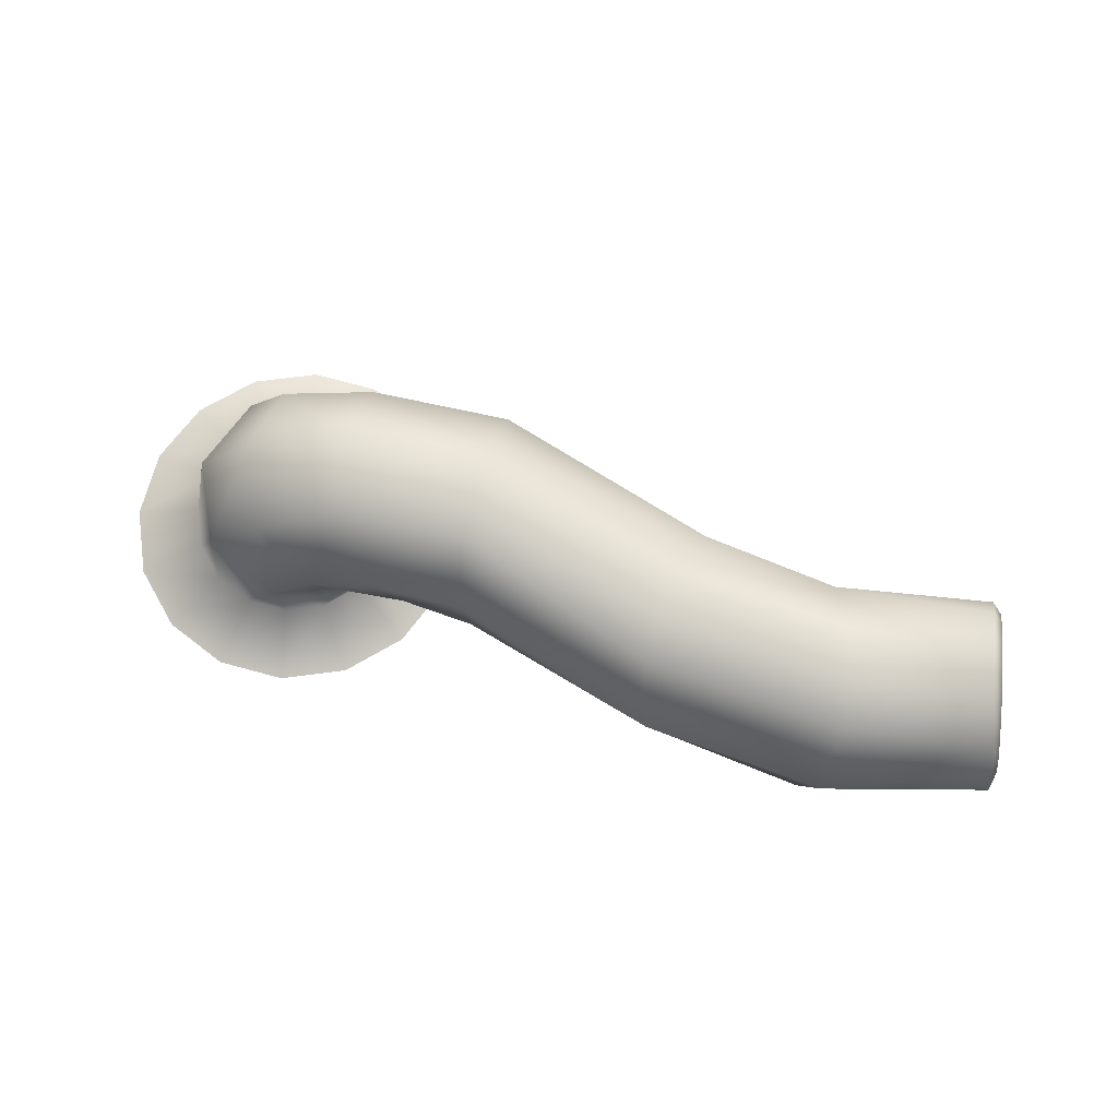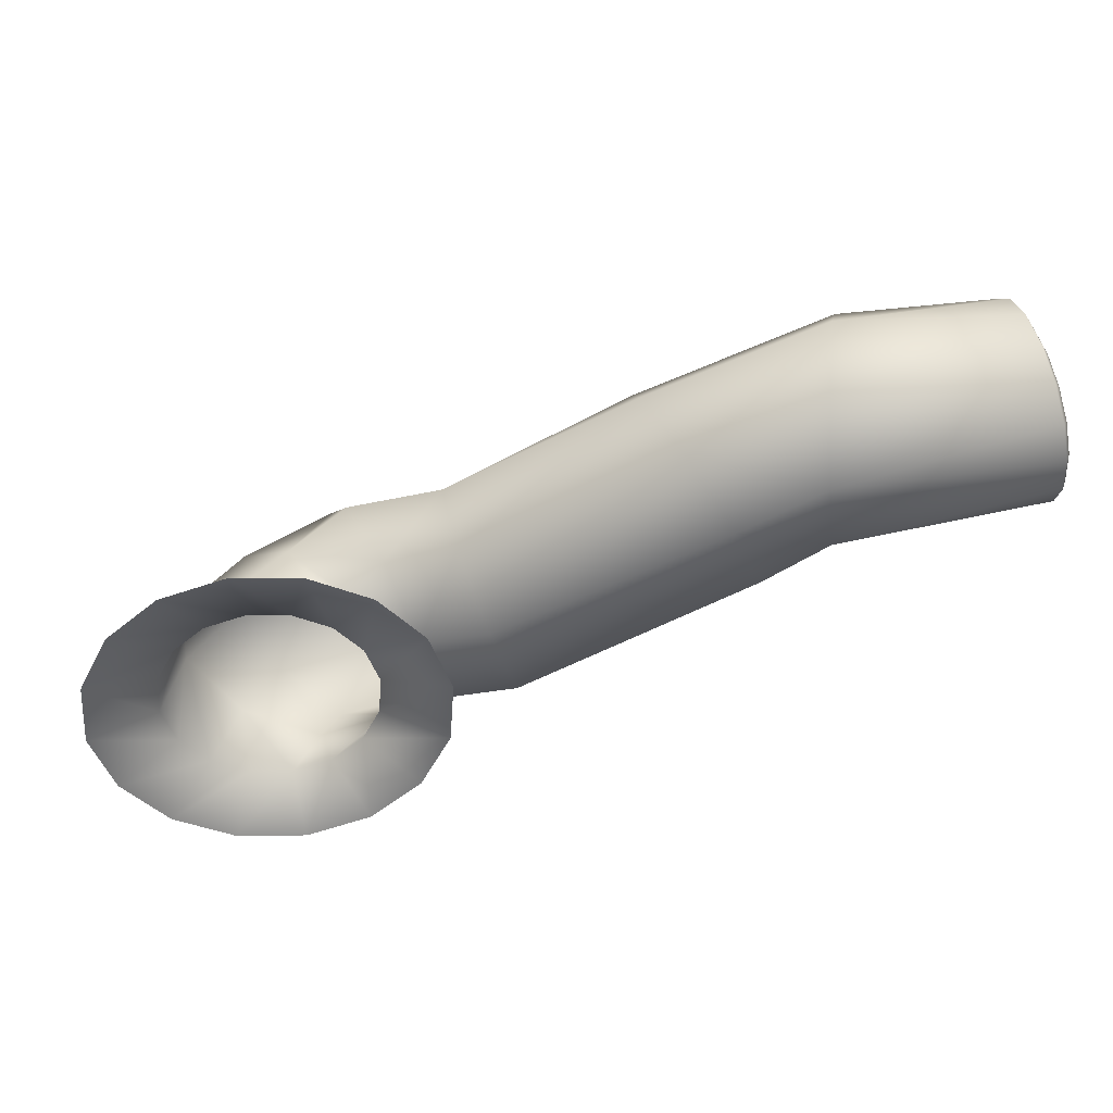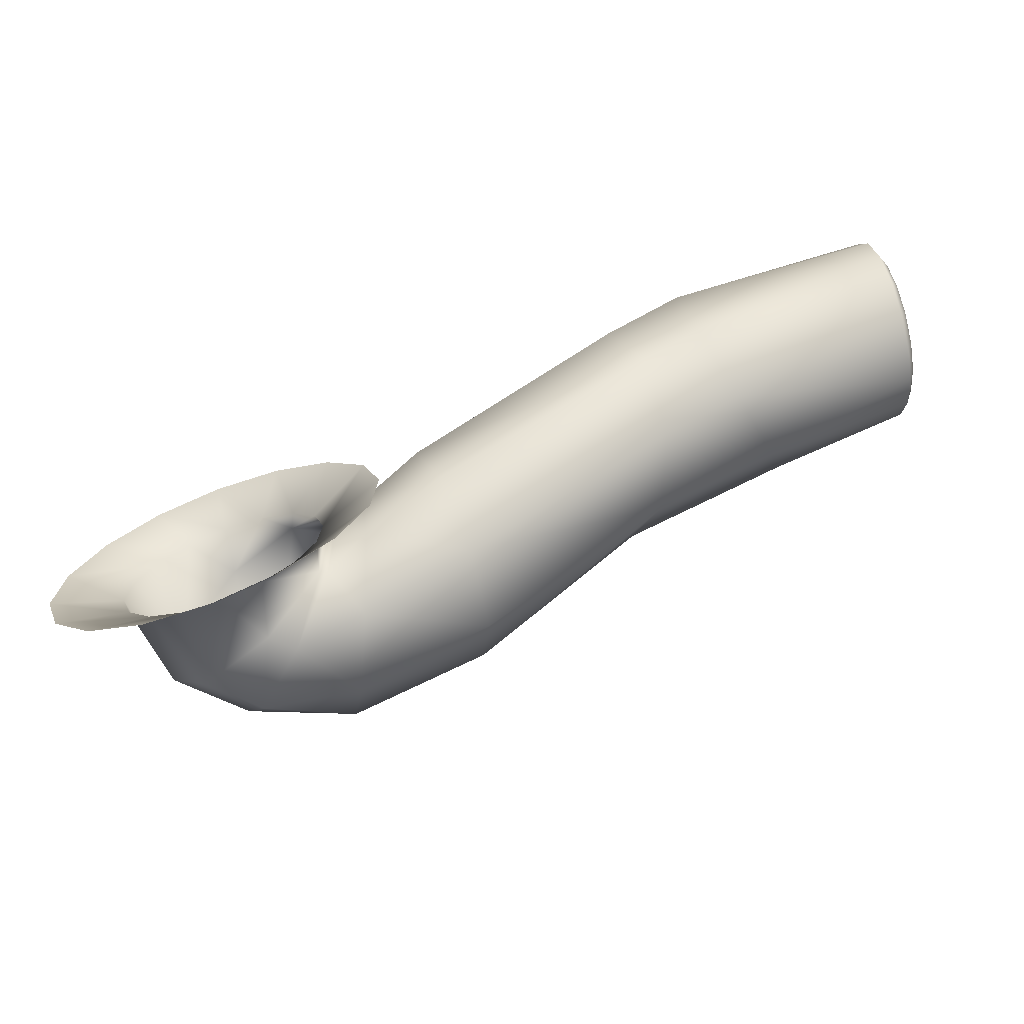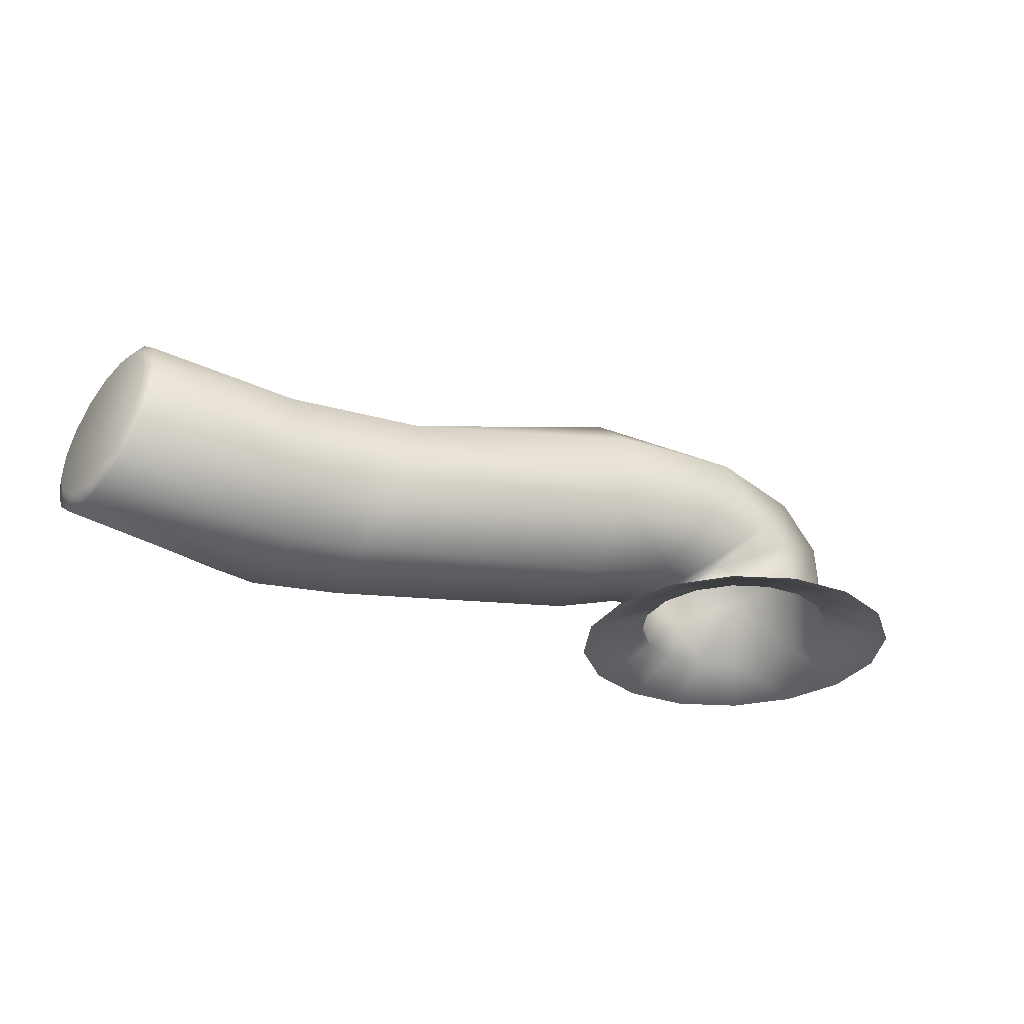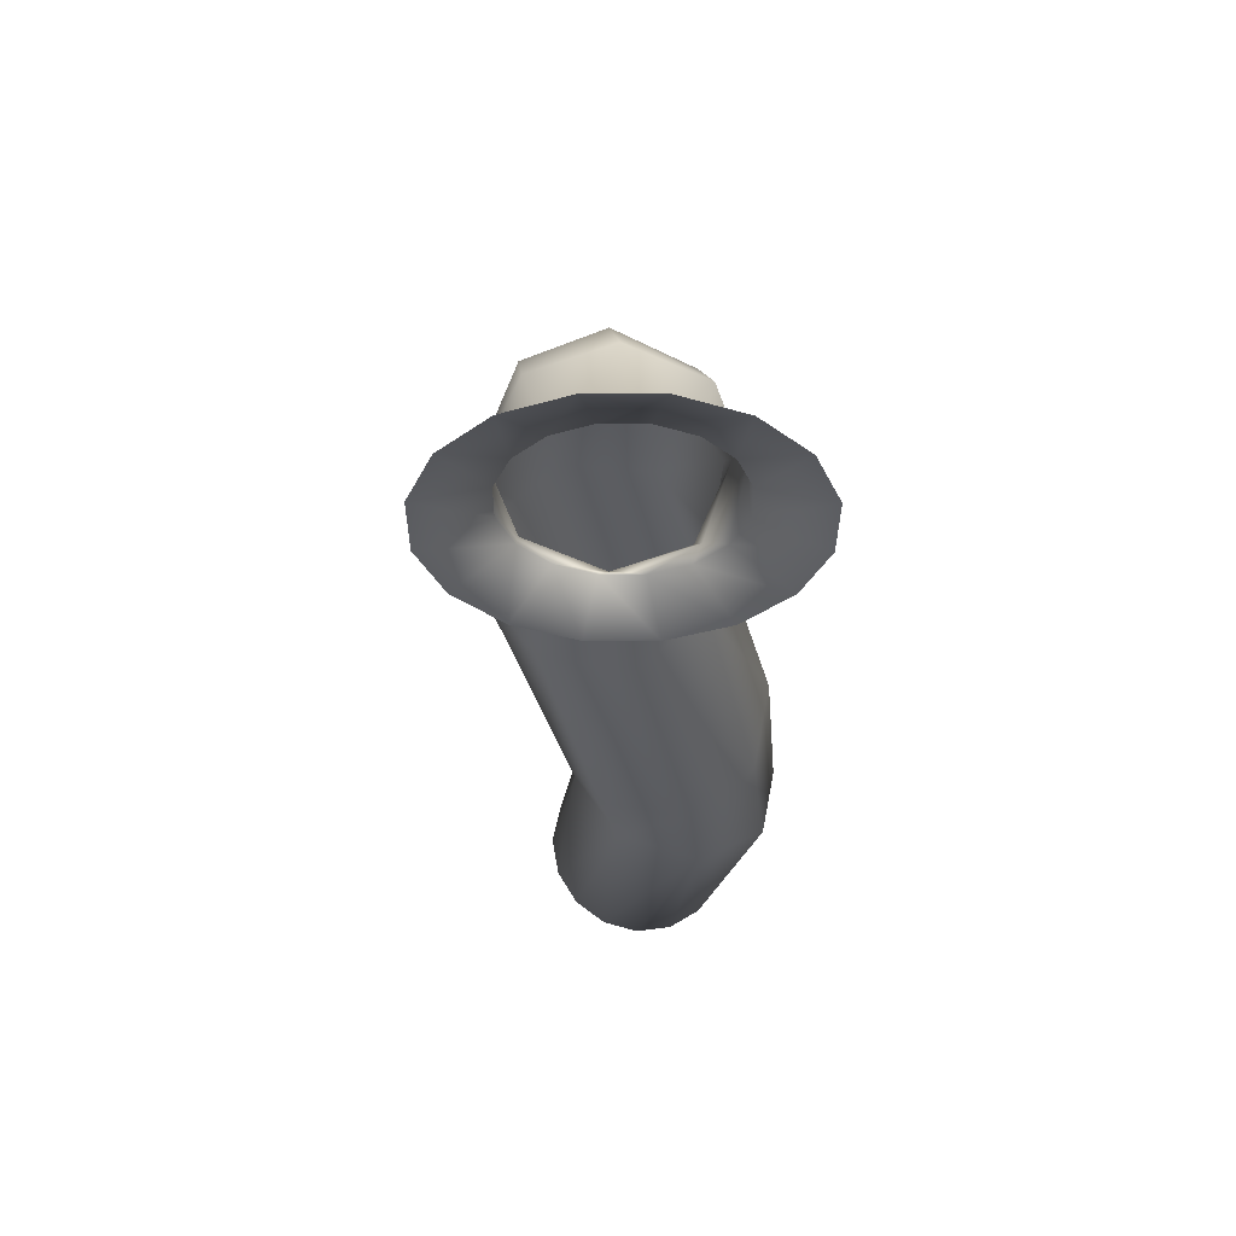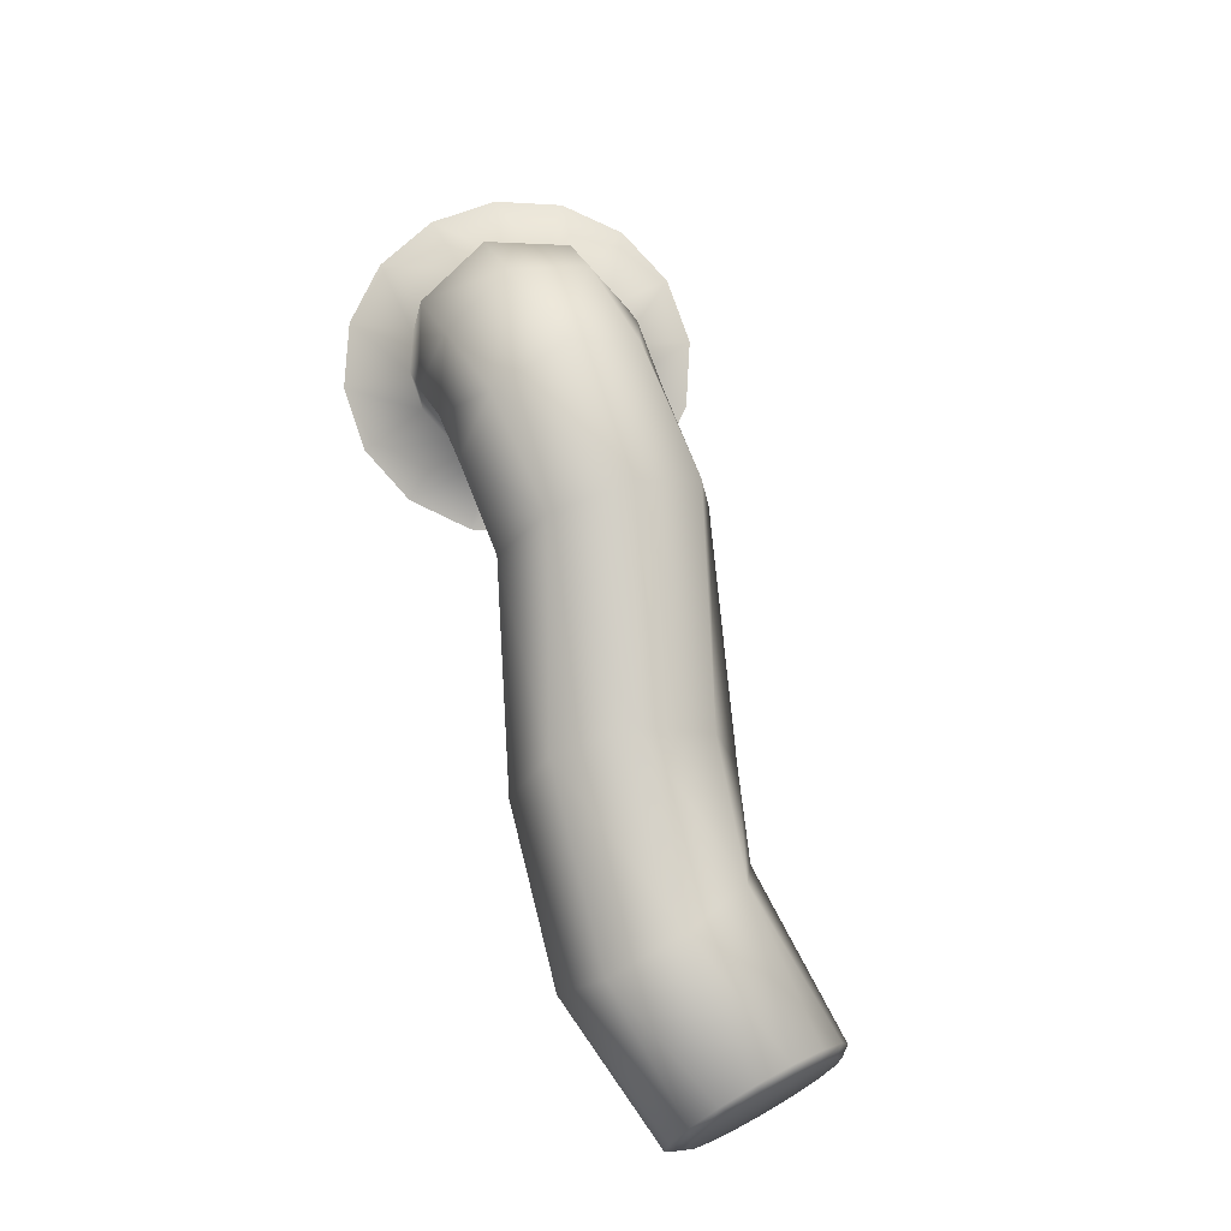
<metadata>
{"format":"obj","ext":"obj","renderer":"f3d","projection":"perspective","resolution":1024,"background":"white","views":[{"elev":72.2,"azim":176.7,"up":"+Z"},{"elev":41.6,"azim":175.5,"up":"+Y"},{"elev":-69.4,"azim":-160.6,"up":"+Y"},{"elev":-29.6,"azim":-46.0,"up":"+Z"},{"elev":-32.4,"azim":71.3,"up":"+Z"},{"elev":79.1,"azim":-127.6,"up":"+Z"}]}
</metadata>
<code>
g CableLoose
v -0.01853 0.01056 -0.07315
v -0.02147 0.004774 -0.07196
v -0.02116 0.002666 -0.07315
v -0.02057 -0.005633 -0.07315
v -0.02017 -0.01169 -0.06923
v -0.01685 -0.01307 -0.07315
v -0.01056 -0.01853 -0.07315
v -0.008269 -0.02178 -0.06315
v -0.002666 -0.02116 -0.07315
v 0.007253 -0.01958 -0.05728
v 0.005633 -0.02057 -0.07315
v 0.01307 -0.01685 -0.07315
v 0.01731 -0.006381 -0.05506
v 0.01853 -0.01056 -0.07315
v 0.02116 -0.002666 -0.07315
v 0.01601 0.01008 -0.05779
v 0.02057 0.005633 -0.07315
v 0.01685 0.01307 -0.07315
v 0.01056 0.01853 -0.07315
v 0.006165 -0.004499 -0.04274
v -0.0008599 -0.01796 -0.04797
v 0.004109 0.02017 -0.06386
v 0.002666 0.02116 -0.07315
v -0.005633 0.02057 -0.07315
v -0.01243 -0.02079 -0.0587
v -0.02017 -0.01169 -0.06923
v 0.00453 0.01171 -0.04607
v -0.01141 0.01797 -0.06973
v -0.01307 0.01685 -0.07315
v -0.01853 0.01056 -0.07315
v -0.02147 0.004774 -0.07196
v -0.004806 0.02117 -0.05601
v -0.01141 0.01797 -0.06973
v -0.01251 0.01306 -0.03585
v -0.01393 -0.003565 -0.03451
v -0.01971 -0.01579 -0.04437
v -0.01638 0.01834 -0.06674
v -0.02147 0.004774 -0.07196
v -0.0234 0.00488 -0.07197
v -0.02885 0.01146 -0.07278
v -0.02307 0.02369 -0.06292
v -0.04189 0.002976 -0.03553
v -0.0163 0.02435 -0.04762
v -0.03688 0.02855 -0.06642
v -0.04199 0.01669 -0.07707
v -0.03681 0.01885 -0.03705
v -0.03473 0.02945 -0.04985
v -0.07746 0.05352 -0.0725
v -0.08593 0.04185 -0.08101
v -0.102 0.05095 -0.08121
v -0.07138 0.05475 -0.05695
v -0.07127 0.04482 -0.04347
v -0.07717 0.02956 -0.03996
v -0.1051 0.06939 -0.05658
v -0.1088 0.06088 -0.04262
v -0.1024 0.06528 -0.07256
v -0.1111 0.04473 -0.03887
v -0.1107 0.0304 -0.04753
v -0.08565 0.0179 -0.04846
v -0.047 -0.008885 -0.04618
v -0.02648 -0.01645 -0.05967
v -0.04915 -0.009783 -0.06276
v -0.02177 -0.01133 -0.06864
v -0.02147 0.004774 -0.07196
v -0.0234 0.00488 -0.07197
v -0.03027 -0.005165 -0.07144
v -0.02885 0.01146 -0.07278
v -0.04707 0.0008095 -0.07555
v -0.04199 0.01669 -0.07707
v -0.09172 0.01667 -0.06401
v -0.09184 0.02659 -0.0775
v -0.08593 0.04185 -0.08101
v -0.108 0.02629 -0.06351
v -0.1043 0.03481 -0.07747
v -0.102 0.05095 -0.08121
v -0.1454 0.04508 -0.07715
v -0.1446 0.05242 -0.07854
v -0.1458 0.05189 -0.07563
v -0.1465 0.04567 -0.07445
v -0.1457 0.03877 -0.07306
v -0.1467 0.04032 -0.07099
v -0.1453 0.03446 -0.06691
v -0.1464 0.03667 -0.06578
v -0.1457 0.03527 -0.05961
v -0.1445 0.03281 -0.05963
v -0.1446 0.03633 -0.05342
v -0.1432 0.03405 -0.05233
v -0.1434 0.03968 -0.04816
v -0.1417 0.03802 -0.04611
v -0.1421 0.04483 -0.04462
v -0.1402 0.04409 -0.04194
v -0.141 0.05098 -0.04334
v -0.139 0.05135 -0.04043
v -0.1404 0.0572 -0.04453
v -0.1382 0.05869 -0.04183
v -0.1401 0.06254 -0.04799
v -0.1379 0.065 -0.04592
v -0.1404 0.0662 -0.0532
v -0.1382 0.06931 -0.05207
v -0.1391 0.07096 -0.05935
v -0.1411 0.0676 -0.05937
v -0.1404 0.06972 -0.06665
v -0.1422 0.06654 -0.06556
v -0.1419 0.06575 -0.07286
v -0.1435 0.06319 -0.07082
v -0.1433 0.05968 -0.07704
v -0.1446 0.05242 -0.07854
v -0.1448 0.05804 -0.07436
v -0.1458 0.05189 -0.07563
v -0.01741 -0.03054 -0.07799
v -0.02777 -0.02156 -0.07799
v -0.01685 -0.01307 -0.07315
v -0.03391 -0.009287 -0.07799
v -0.01056 -0.01853 -0.07315
v -0.02057 -0.005633 -0.07315
v -0.004396 -0.03488 -0.07799
v -0.03488 0.004396 -0.07799
v -0.002666 -0.02116 -0.07315
v -0.02116 0.002666 -0.07315
v 0.009287 -0.03391 -0.07799
v -0.03054 0.01741 -0.07799
v 0.005633 -0.02057 -0.07315
v -0.01853 0.01056 -0.07315
v 0.02156 -0.02777 -0.07799
v -0.02156 0.02777 -0.07799
v 0.01307 -0.01685 -0.07315
v -0.01307 0.01685 -0.07315
v 0.03054 -0.01741 -0.07799
v -0.009287 0.03391 -0.07799
v 0.01853 -0.01056 -0.07315
v -0.005633 0.02057 -0.07315
v 0.03488 -0.004396 -0.07799
v 0.004396 0.03488 -0.07799
v 0.02116 -0.002666 -0.07315
v 0.002666 0.02116 -0.07315
v 0.01741 0.03054 -0.07799
v 0.01056 0.01853 -0.07315
v 0.02777 0.02156 -0.07799
v 0.01685 0.01307 -0.07315
v 0.03391 0.009287 -0.07799
v 0.02057 0.005633 -0.07315
v -0.1435 0.06319 -0.07082
v -0.1434 0.05143 -0.05949
v -0.1448 0.05804 -0.07436
v -0.1422 0.06654 -0.06556
v -0.1458 0.05189 -0.07563
v -0.1411 0.0676 -0.05937
v -0.1465 0.04567 -0.07445
v -0.1404 0.0662 -0.0532
v -0.1467 0.04032 -0.07099
v -0.1401 0.06254 -0.04799
v -0.1464 0.03667 -0.06578
v -0.1404 0.0572 -0.04453
v -0.1457 0.03527 -0.05961
v -0.141 0.05098 -0.04334
v -0.1446 0.03633 -0.05342
v -0.1421 0.04483 -0.04462
v -0.1434 0.03968 -0.04816
g CableLoose_0
f 3 2 1
f 2 3 4
f 5 2 4
f 6 5 4
f 5 6 7
f 8 5 7
f 9 8 7
f 10 8 9
f 11 10 9
f 12 10 11
f 13 10 12
f 14 13 12
f 15 13 14
f 16 13 15
f 17 16 15
f 18 16 17
f 16 18 19
f 13 20 10
f 20 13 16
f 10 21 8
f 20 21 10
f 22 16 19
f 23 22 19
f 22 23 24
f 21 25 8
f 8 25 26
f 27 20 16
f 27 16 22
f 28 22 24
f 29 28 24
f 28 29 30
f 31 28 30
f 32 27 22
f 32 22 33
f 27 34 20
f 34 27 32
f 20 35 21
f 34 35 20
f 35 36 21
f 21 36 25
f 37 32 33
f 37 33 38
f 39 37 38
f 39 40 37
f 37 41 32
f 40 41 37
f 42 35 34
f 35 42 36
f 43 34 32
f 41 43 32
f 44 41 40
f 45 44 40
f 46 34 43
f 46 42 34
f 47 43 41
f 44 47 41
f 47 46 43
f 44 45 48
f 45 49 48
f 49 50 48
f 47 44 51
f 44 48 51
f 46 47 52
f 47 51 52
f 42 46 53
f 46 52 53
f 51 48 54
f 52 51 55
f 51 54 55
f 50 56 48
f 48 56 54
f 53 52 57
f 52 55 57
f 53 57 58
f 42 53 59
f 59 53 58
f 60 42 59
f 42 60 36
f 36 60 61
f 36 61 25
f 60 59 62
f 60 62 61
f 25 61 63
f 25 63 26
f 26 63 64
f 63 65 64
f 61 66 63
f 63 66 65
f 61 62 66
f 66 67 65
f 66 68 67
f 62 68 66
f 68 69 67
f 59 70 62
f 62 70 68
f 59 58 70
f 68 71 69
f 70 71 68
f 71 72 69
f 70 73 71
f 58 73 70
f 71 74 72
f 73 74 71
f 74 75 72
f 74 76 75
f 76 77 75
f 78 77 76
f 79 78 76
f 79 76 80
f 74 80 76
f 81 79 80
f 82 80 74
f 81 80 82
f 73 82 74
f 83 81 82
f 84 83 82
f 85 84 82
f 73 85 82
f 86 84 85
f 87 85 73
f 87 86 85
f 88 86 87
f 58 87 73
f 89 88 87
f 58 89 87
f 90 88 89
f 91 89 58
f 91 90 89
f 92 90 91
f 57 91 58
f 93 92 91
f 57 93 91
f 94 92 93
f 95 93 57
f 95 94 93
f 55 95 57
f 96 94 95
f 55 97 95
f 97 96 95
f 55 54 97
f 98 96 97
f 54 99 97
f 99 98 97
f 54 100 99
f 98 99 100
f 101 98 100
f 54 56 100
f 101 100 102
f 56 102 100
f 103 101 102
f 56 104 102
f 103 102 104
f 56 50 104
f 105 103 104
f 50 106 104
f 105 104 106
f 50 107 106
f 108 105 106
f 108 106 107
f 109 108 107
f 112 111 110
f 113 111 112
f 114 112 110
f 115 113 112
f 114 110 116
f 117 113 115
f 118 114 116
f 119 117 115
f 118 116 120
f 121 117 119
f 122 118 120
f 123 121 119
f 122 120 124
f 125 121 123
f 126 122 124
f 127 125 123
f 126 124 128
f 129 125 127
f 130 126 128
f 131 129 127
f 130 128 132
f 133 129 131
f 134 130 132
f 135 133 131
f 136 133 135
f 137 136 135
f 138 136 137
f 139 138 137
f 134 132 140
f 140 138 139
f 141 134 140
f 141 140 139
f 144 143 142
f 142 143 145
f 146 143 144
f 145 143 147
f 148 143 146
f 147 143 149
f 150 143 148
f 149 143 151
f 152 143 150
f 151 143 153
f 154 143 152
f 153 143 155
f 156 143 154
f 155 143 157
f 158 143 156
f 157 143 158

</code>
